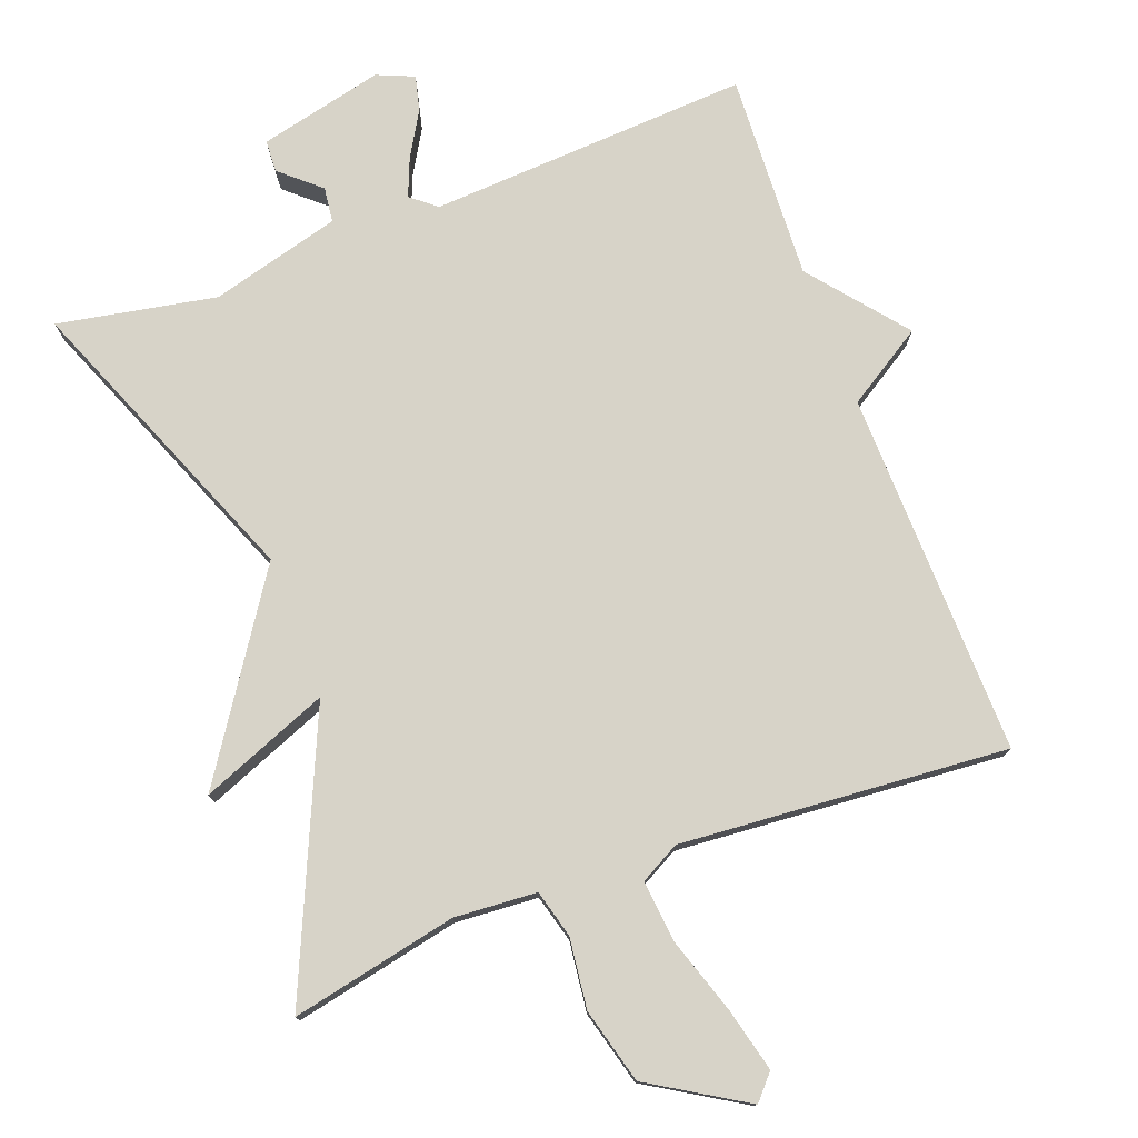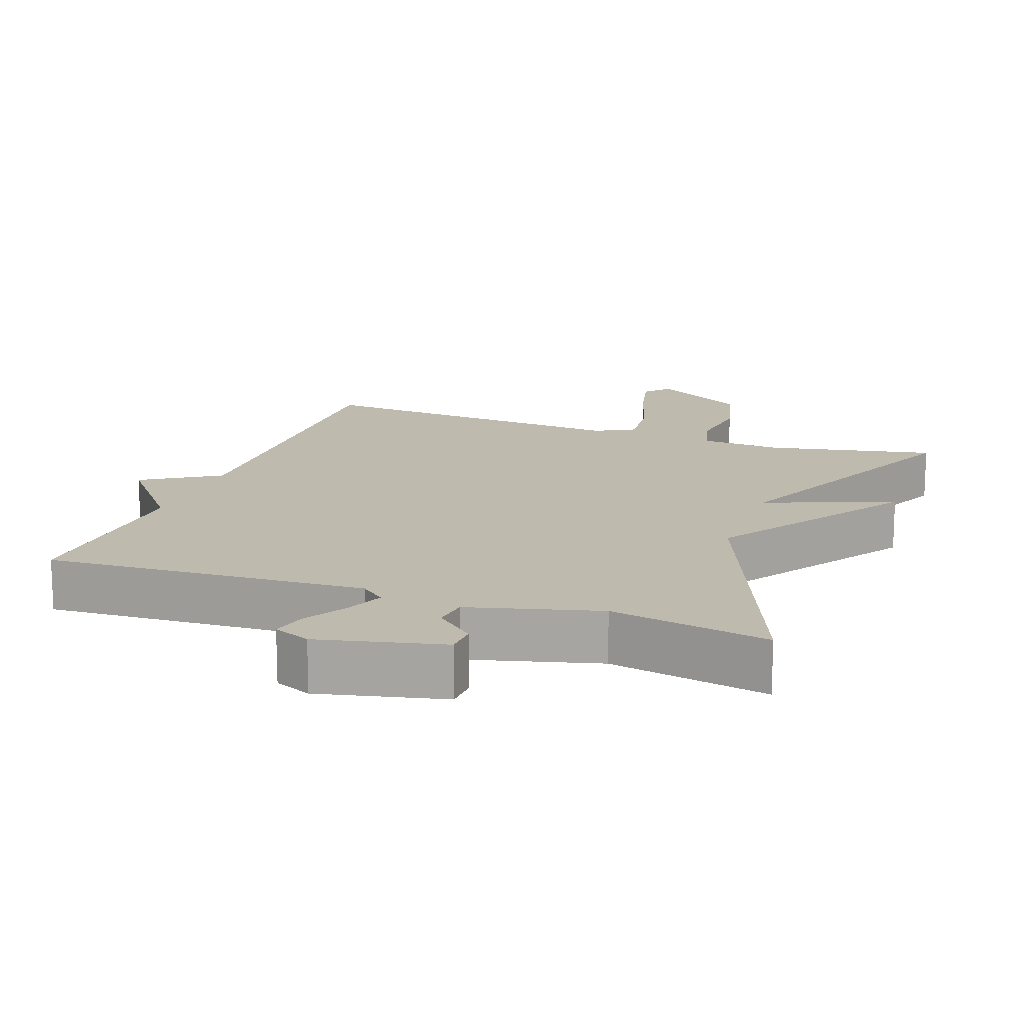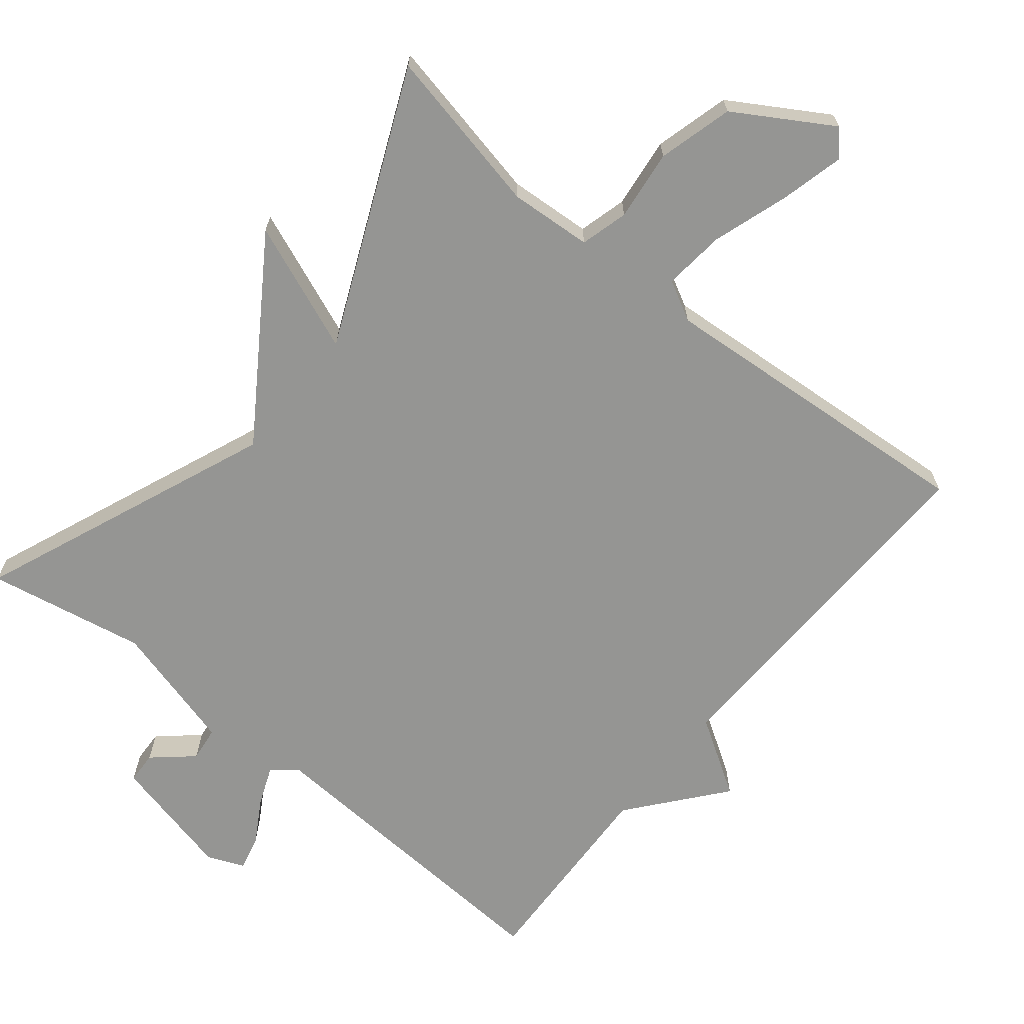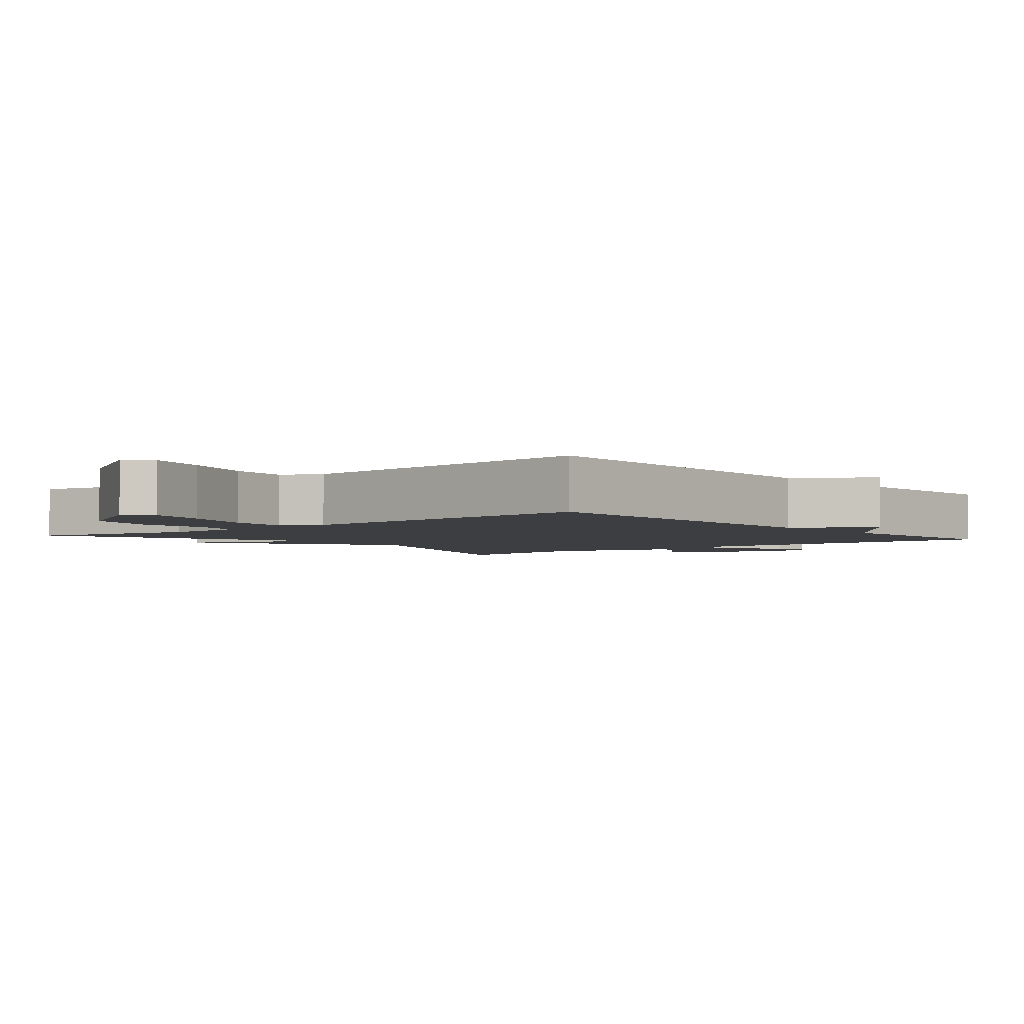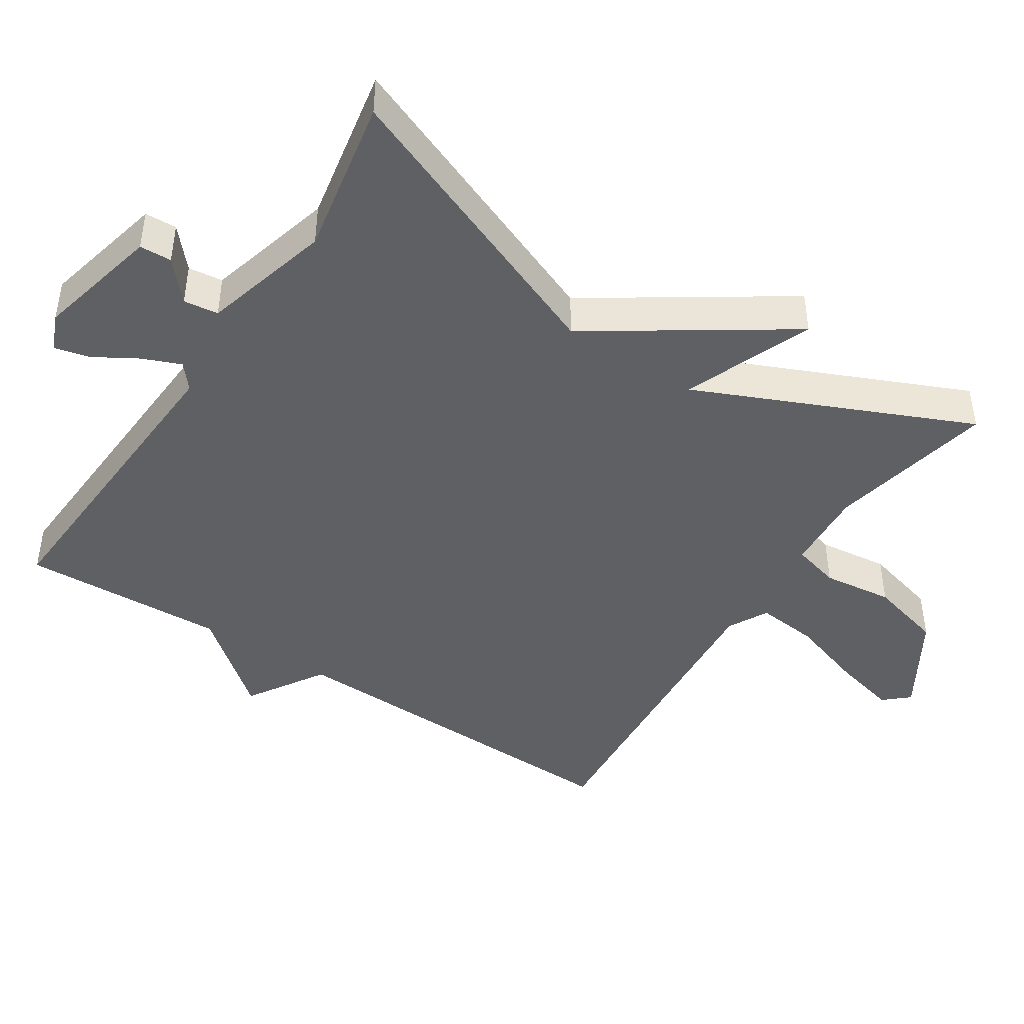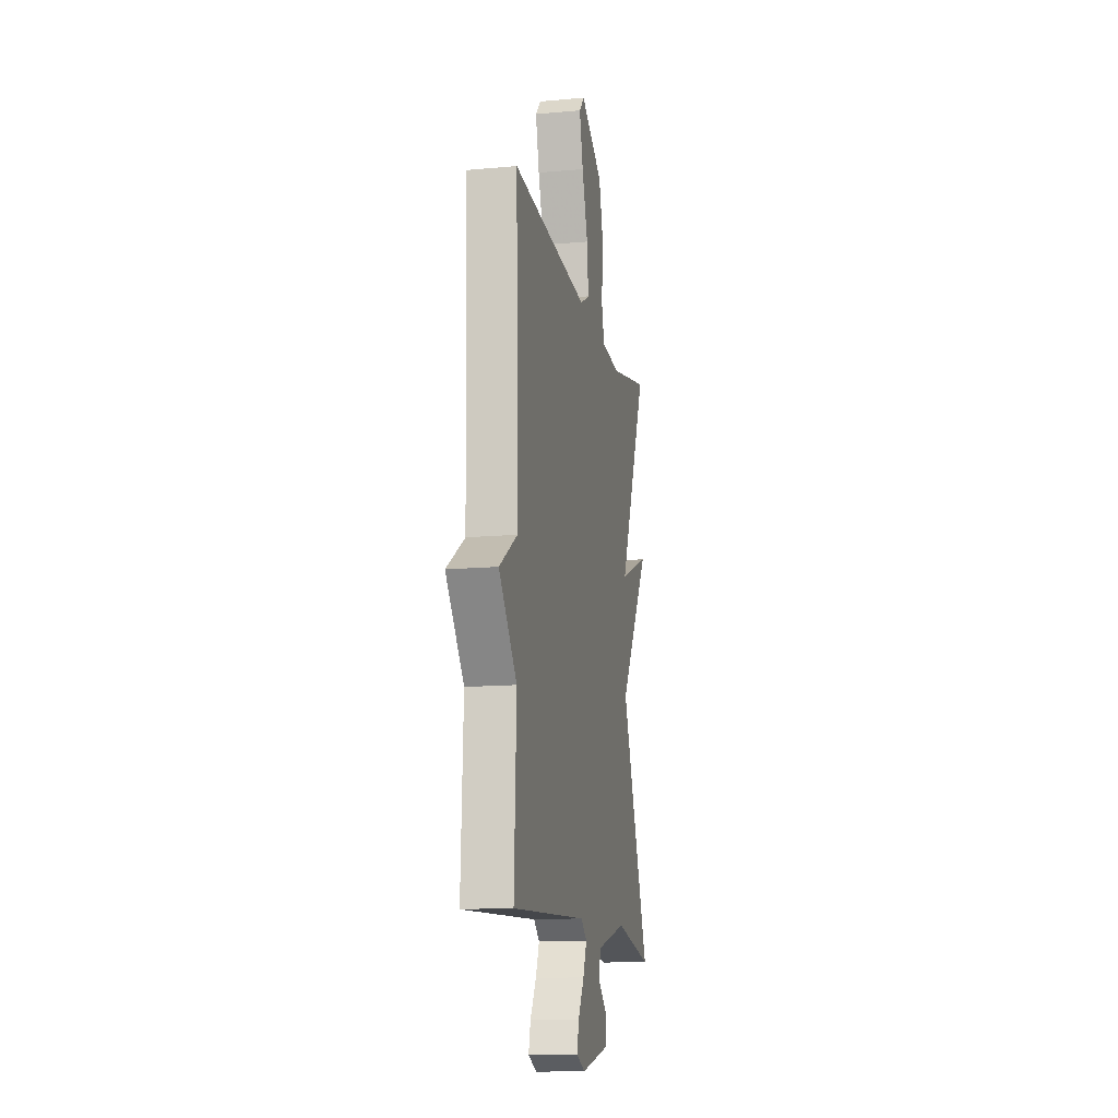
<metadata>
{"format":"obj","ext":"obj","renderer":"f3d","projection":"perspective","resolution":1024,"background":"white","views":[{"elev":77.2,"azim":-20.5,"up":"+Y"},{"elev":15.4,"azim":-160.0,"up":"+Y"},{"elev":-67.3,"azim":-39.1,"up":"+Y"},{"elev":-3.2,"azim":39.8,"up":"+Y"},{"elev":-44.4,"azim":-123.0,"up":"+Y"},{"elev":-13.4,"azim":101.5,"up":"+Z"}]}
</metadata>
<code>
v 0.5 0.07 0.5
v 0.487 0.07 -0.012
v 0.595 0.07 -0.08
v 0.487 0.07 -0.212
v 0.5 0.07 -0.5
v 0.05 0.07 -0.475
v 0.015 0.07 -0.504
v 0.037 0.07 -0.558
v 0.073 0.07 -0.619
v 0.085 0.07 -0.668
v 0.033 0.07 -0.69
v -0.142 0.07 -0.649
v -0.144 0.07 -0.604
v -0.089 0.07 -0.556
v -0.095 0.07 -0.507
v -0.277 0.07 -0.458
v -0.5 0.07 -0.5
v -0.331 0.07 -0.084
v -0.512 0.07 0.188
v -0.331 0.07 0.116
v -0.5 0.07 0.5
v -0.266 0.07 0.451
v -0.15 0.07 0.459
v -0.132 0.07 0.526
v -0.144 0.07 0.625
v -0.116 0.07 0.73
v 0.019 0.07 0.812
v 0.05 0.07 0.777
v 0.028 0.07 0.688
v -0.007 0.07 0.581
v -0.016 0.07 0.494
v 0.04 0.07 0.464
v 0.5 0 0.5
v 0.487 0 -0.012
v 0.595 0 -0.08
v 0.487 0 -0.212
v 0.5 0 -0.5
v 0.05 0 -0.475
v 0.015 0 -0.504
v 0.037 0 -0.558
v 0.073 0 -0.619
v 0.085 0 -0.668
v 0.033 0 -0.69
v -0.142 0 -0.649
v -0.144 0 -0.604
v -0.089 0 -0.556
v -0.095 0 -0.507
v -0.277 0 -0.458
v -0.5 0 -0.5
v -0.331 0 -0.084
v -0.512 0 0.188
v -0.331 0 0.116
v -0.5 0 0.5
v -0.266 0 0.451
v -0.15 0 0.459
v -0.132 0 0.526
v -0.144 0 0.625
v -0.116 0 0.73
v 0.019 0 0.812
v 0.05 0 0.777
v 0.028 0 0.688
v -0.007 0 0.581
v -0.016 0 0.494
v 0.04 0 0.464
f 28 29 30
f 27 28 30
f 26 27 30
f 25 26 30
f 24 25 30
f 23 24 30 31
f 20 21 22
f 20 22 23
f 18 19 20
f 23 31 32
f 20 23 32
f 18 20 32
f 12 13 14
f 11 12 14
f 10 11 14
f 9 10 14
f 8 9 14
f 7 8 14 15
f 6 7 15 16
f 4 5 6
f 4 6 16
f 3 4 16
f 2 3 16
f 17 18 32
f 16 17 32
f 2 16 32
f 1 2 32
f 62 61 60
f 62 60 59
f 62 59 58
f 62 58 57
f 62 57 56
f 63 62 56 55
f 54 53 52
f 55 54 52
f 52 51 50
f 64 63 55
f 64 55 52
f 64 52 50
f 46 45 44
f 46 44 43
f 46 43 42
f 46 42 41
f 46 41 40
f 47 46 40 39
f 48 47 39 38
f 38 37 36
f 48 38 36
f 48 36 35
f 48 35 34
f 64 50 49
f 64 49 48
f 64 48 34
f 64 34 33
f 1 33 34 2
f 2 34 35 3
f 3 35 36 4
f 4 36 37 5
f 5 37 38 6
f 6 38 39 7
f 7 39 40 8
f 8 40 41 9
f 9 41 42 10
f 10 42 43 11
f 11 43 44 12
f 12 44 45 13
f 13 45 46 14
f 14 46 47 15
f 15 47 48 16
f 16 48 49 17
f 17 49 50 18
f 18 50 51 19
f 19 51 52 20
f 20 52 53 21
f 21 53 54 22
f 22 54 55 23
f 23 55 56 24
f 24 56 57 25
f 25 57 58 26
f 26 58 59 27
f 27 59 60 28
f 28 60 61 29
f 29 61 62 30
f 30 62 63 31
f 31 63 64 32
f 32 64 33 1

</code>
